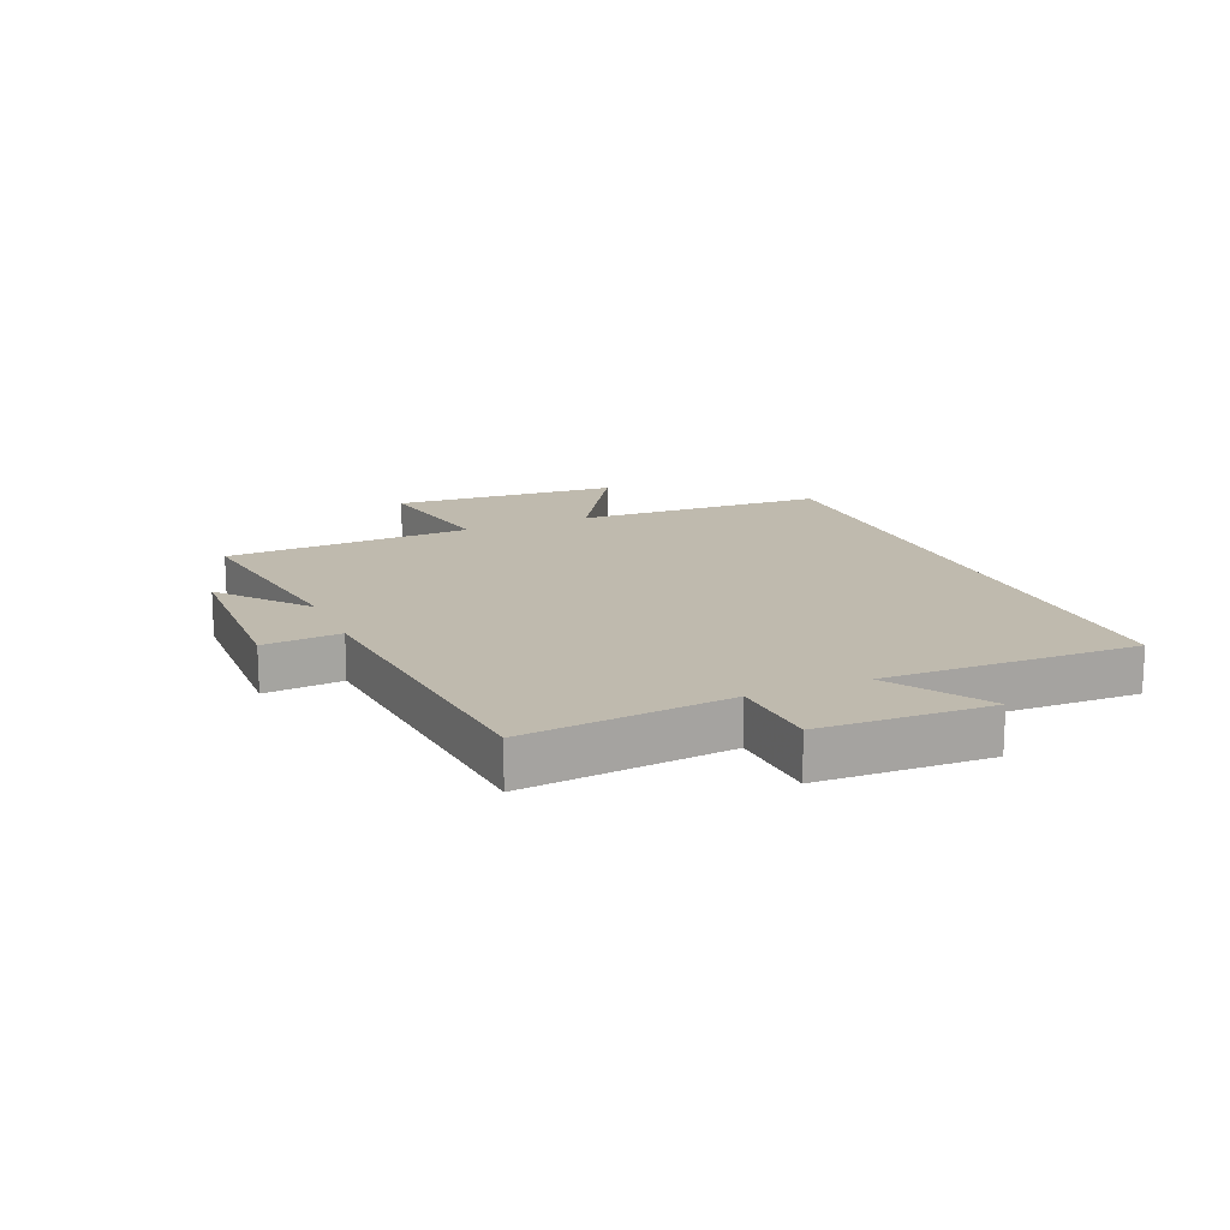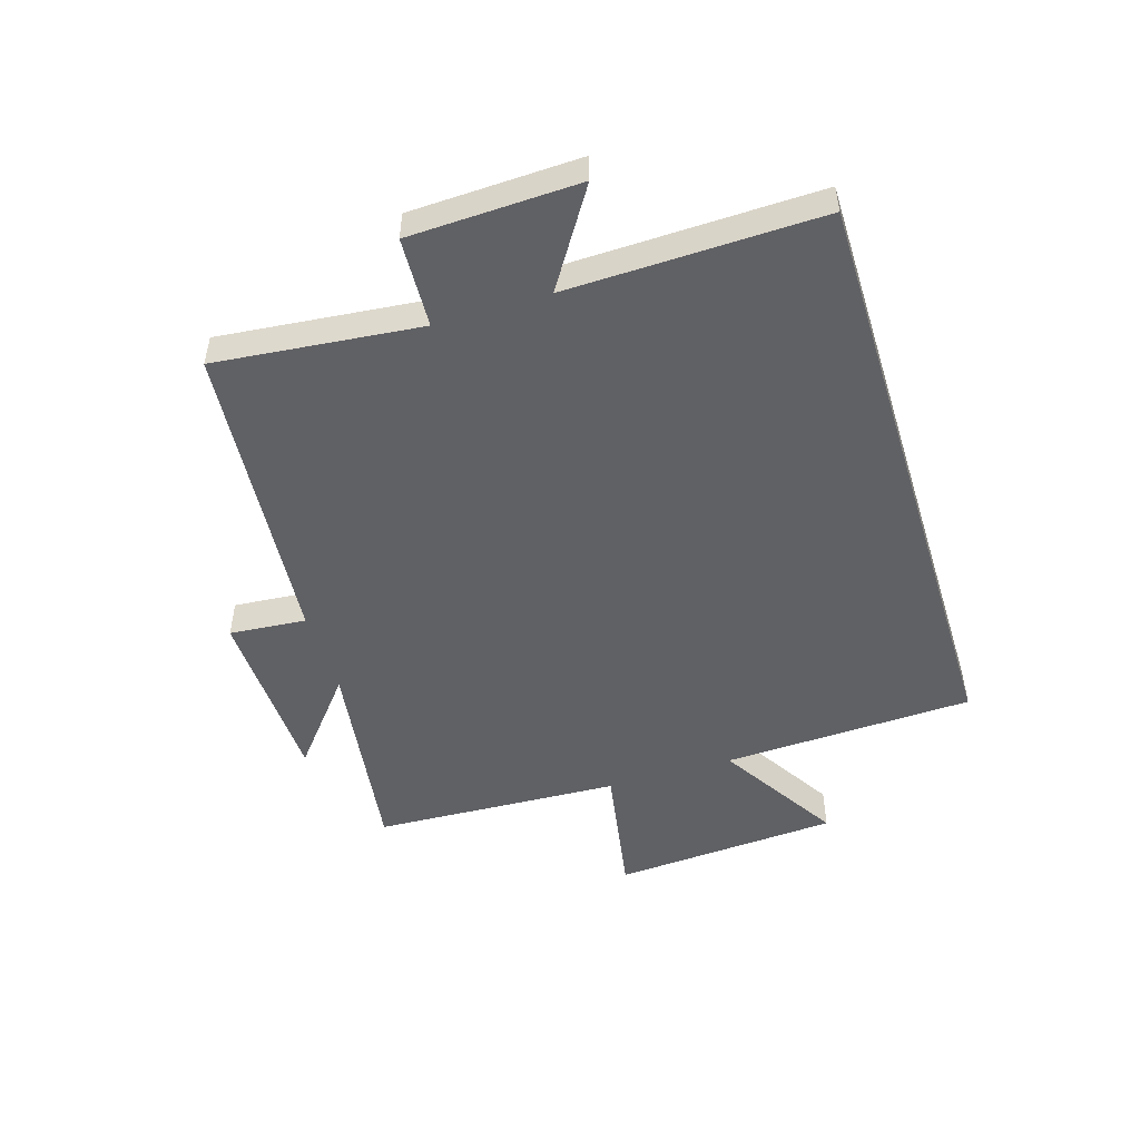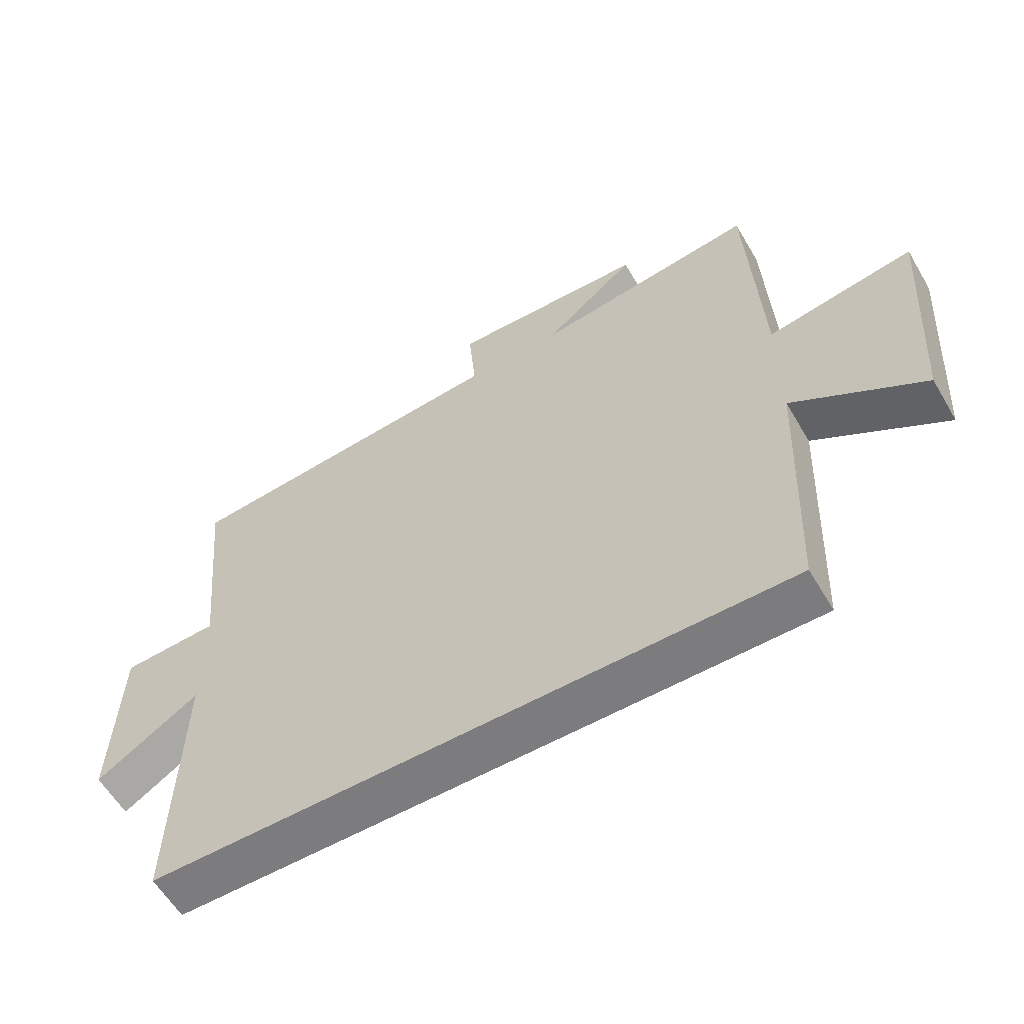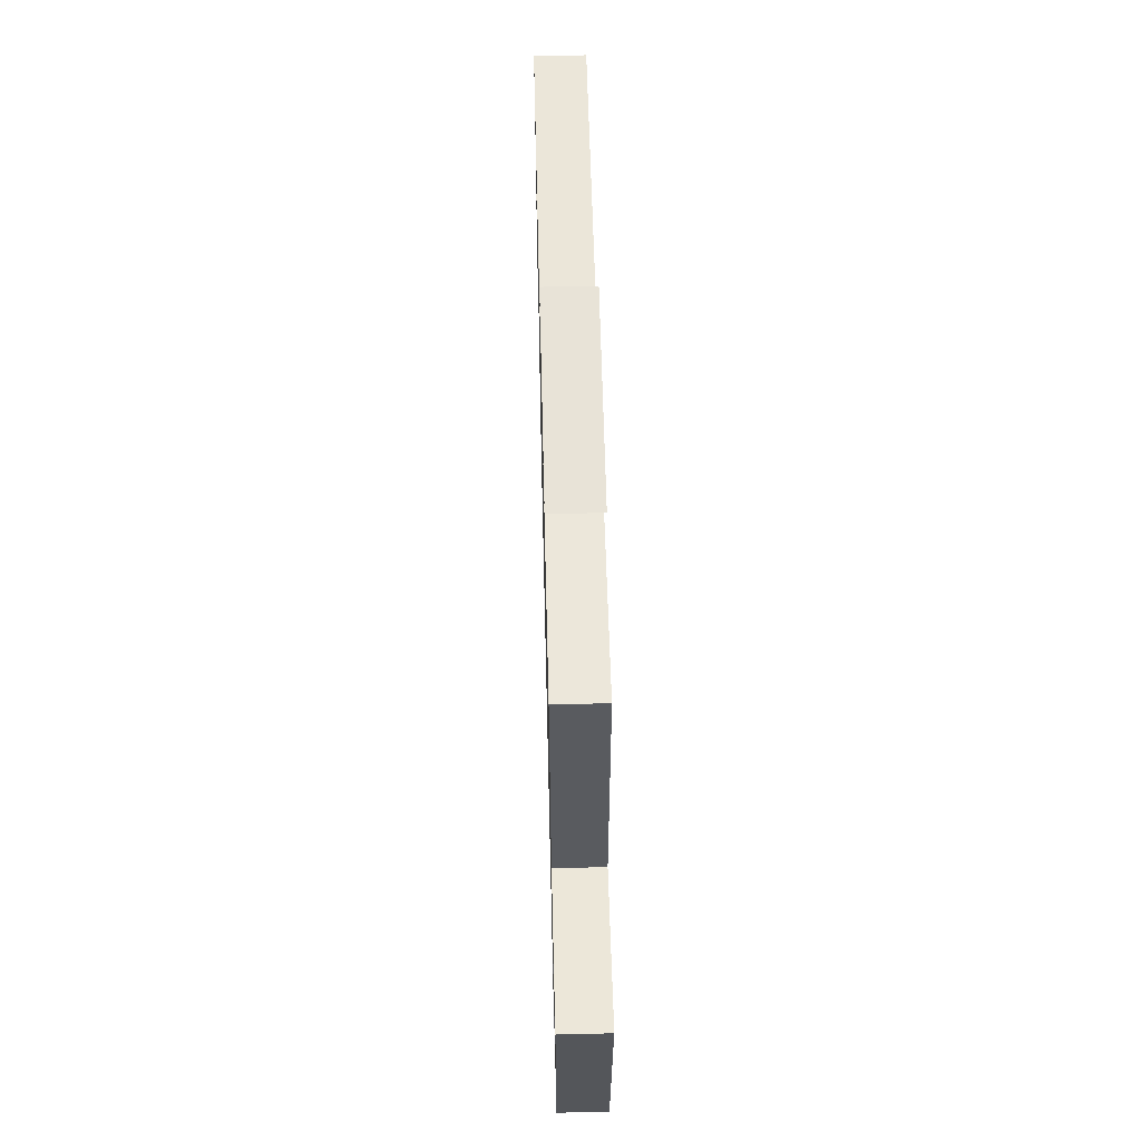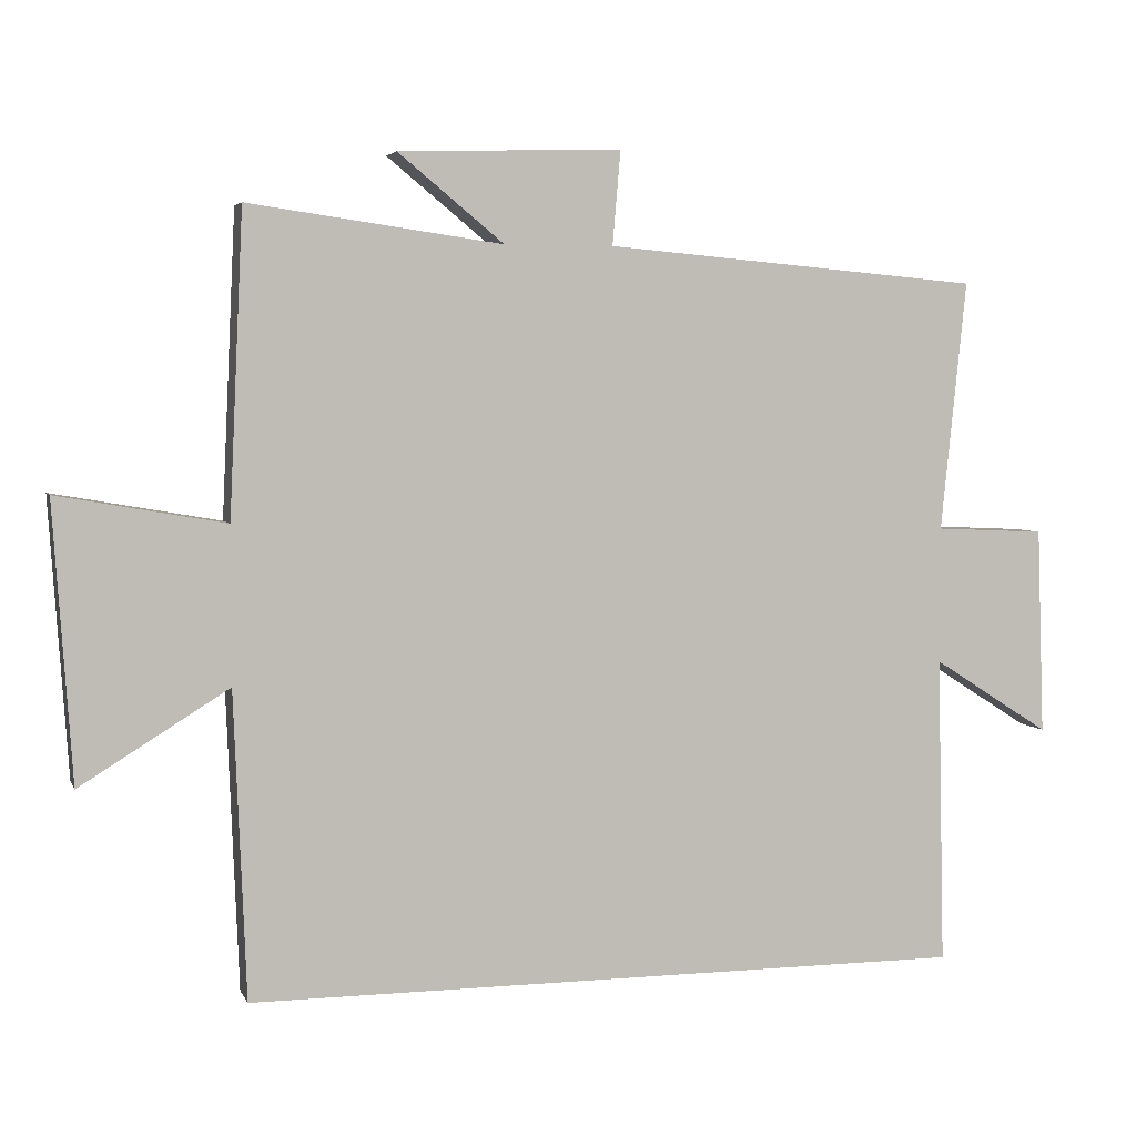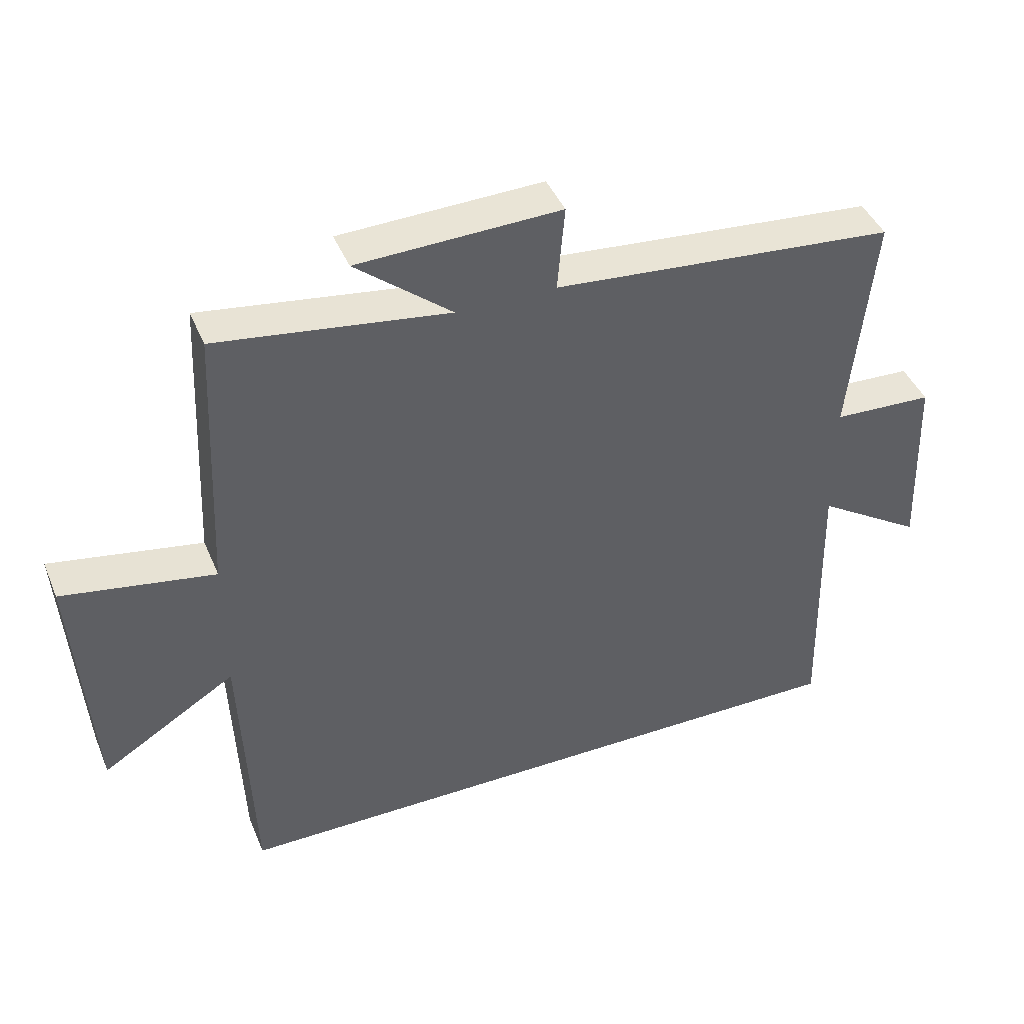
<metadata>
{"format":"obj","ext":"obj","renderer":"f3d","projection":"perspective","resolution":1024,"background":"white","views":[{"elev":15.7,"azim":66.9,"up":"+Y"},{"elev":-49.8,"azim":107.2,"up":"+Y"},{"elev":-58.9,"azim":-149.7,"up":"+Z"},{"elev":60.3,"azim":-91.4,"up":"+Z"},{"elev":4.2,"azim":-15.6,"up":"+Z"},{"elev":43.0,"azim":-21.7,"up":"+Z"}]}
</metadata>
<code>
v -0.483 0.07 -0.5
v -0.5 0.07 -0.08
v -0.704 0.07 -0.206
v -0.73 0.07 0.174
v -0.5 0.07 0.134
v -0.481 0.07 0.549
v -0.132 0.07 0.5
v -0.277 0.07 0.619
v 0.029 0.07 0.629
v 0.018 0.07 0.5
v 0.535 0.07 0.455
v 0.5 0.07 0.112
v 0.651 0.07 0.105
v 0.661 0.07 -0.179
v 0.5 0.07 -0.076
v 0.51 0.07 -0.5
v -0.483 0 -0.5
v -0.5 0 -0.08
v -0.704 0 -0.206
v -0.73 0 0.174
v -0.5 0 0.134
v -0.481 0 0.549
v -0.132 0 0.5
v -0.277 0 0.619
v 0.029 0 0.629
v 0.018 0 0.5
v 0.535 0 0.455
v 0.5 0 0.112
v 0.651 0 0.105
v 0.661 0 -0.179
v 0.5 0 -0.076
v 0.51 0 -0.5
f 15 16 1 2
f 12 13 14 15
f 12 15 2
f 10 11 12 2
f 7 8 9 10
f 7 10 2 3
f 5 6 7
f 5 7 3
f 3 4 5
f 18 17 32 31
f 31 30 29 28
f 18 31 28
f 18 28 27 26
f 26 25 24 23
f 19 18 26 23
f 23 22 21
f 19 23 21
f 21 20 19
f 1 17 18 2
f 2 18 19 3
f 3 19 20 4
f 4 20 21 5
f 5 21 22 6
f 6 22 23 7
f 7 23 24 8
f 8 24 25 9
f 9 25 26 10
f 10 26 27 11
f 11 27 28 12
f 12 28 29 13
f 13 29 30 14
f 14 30 31 15
f 15 31 32 16
f 16 32 17 1

</code>
